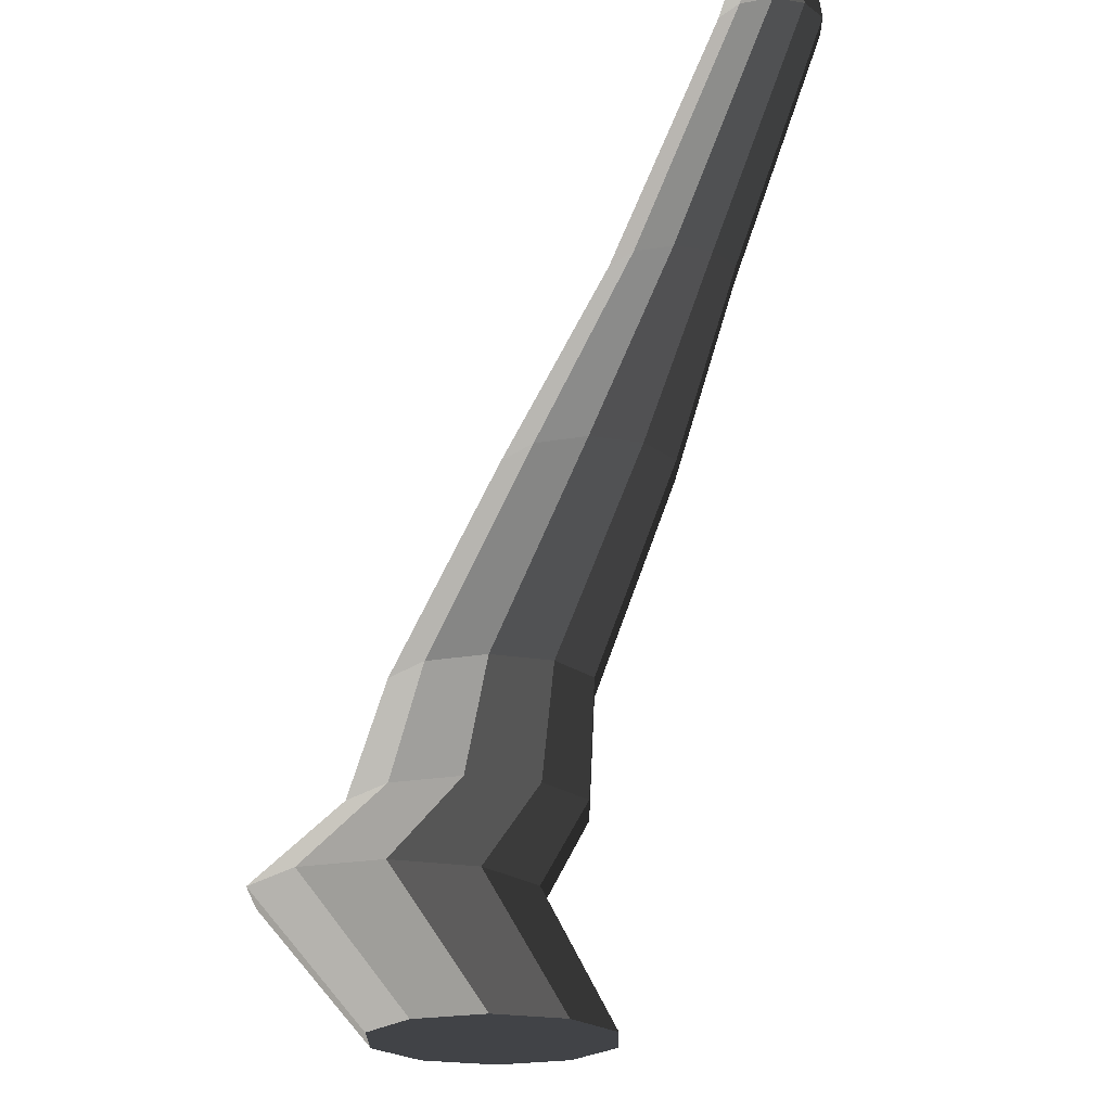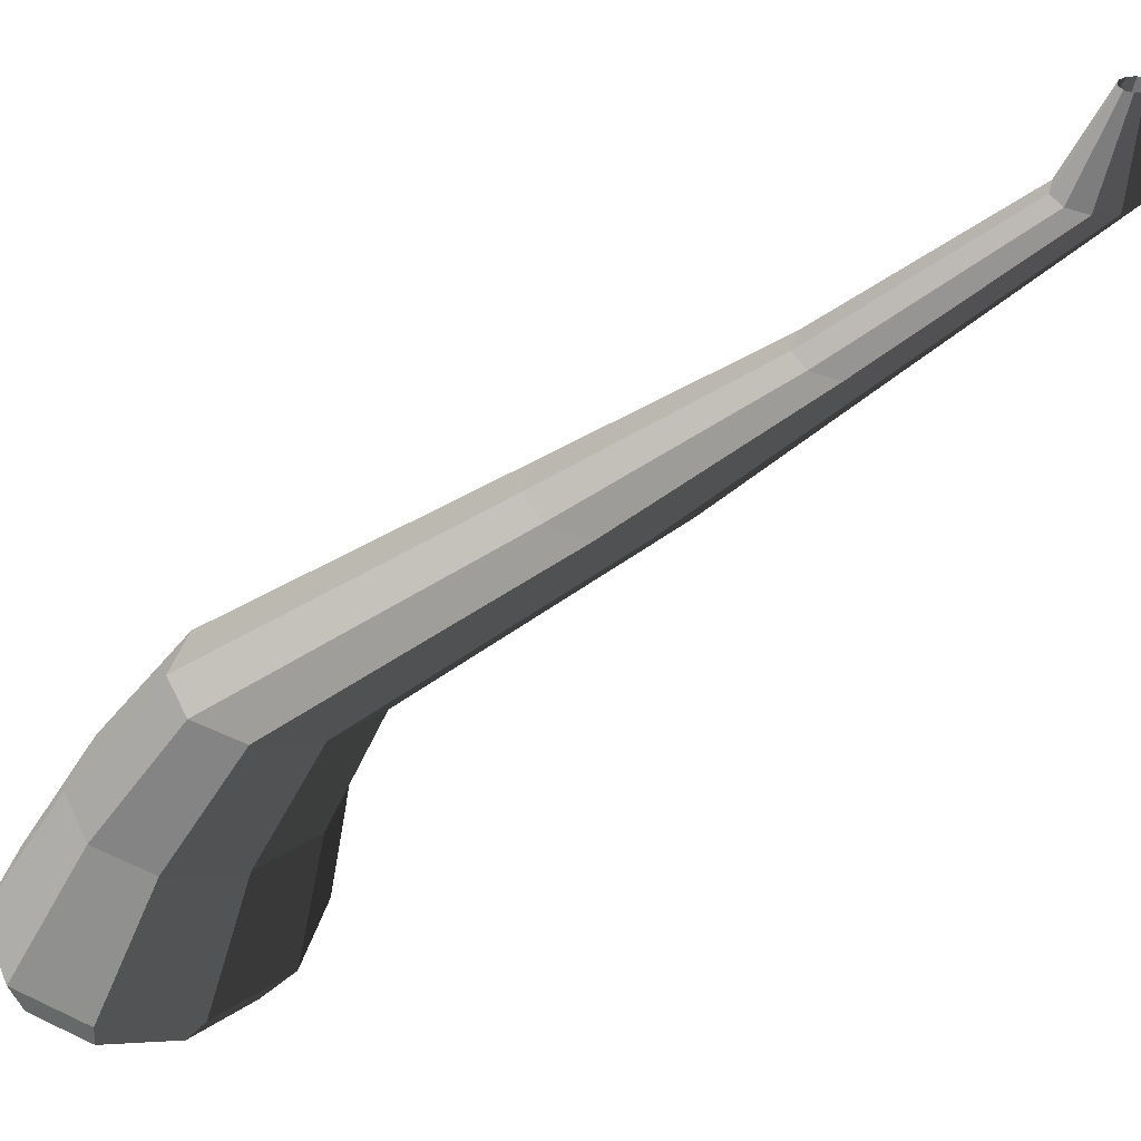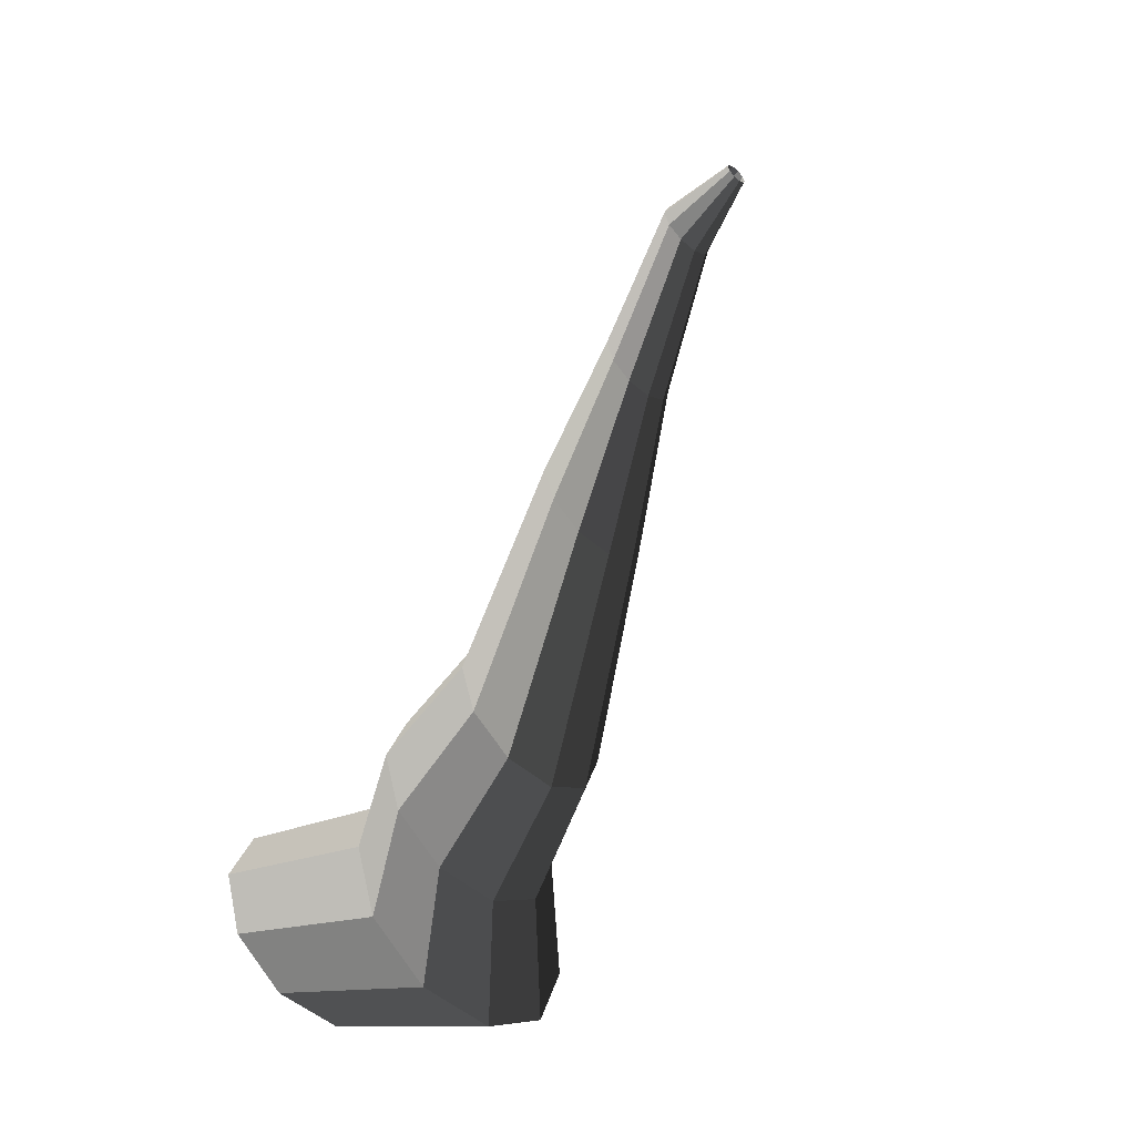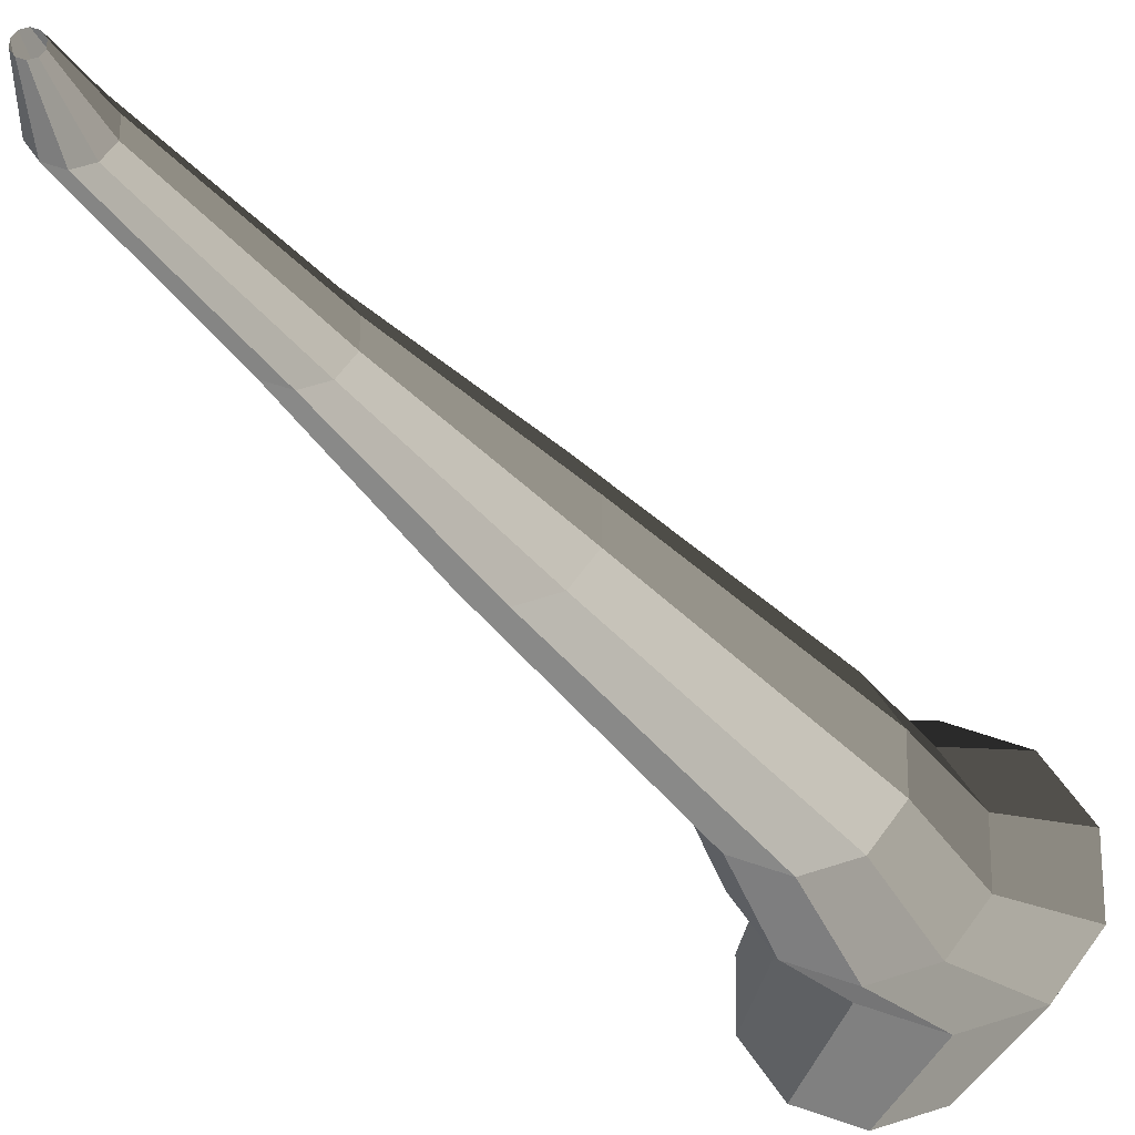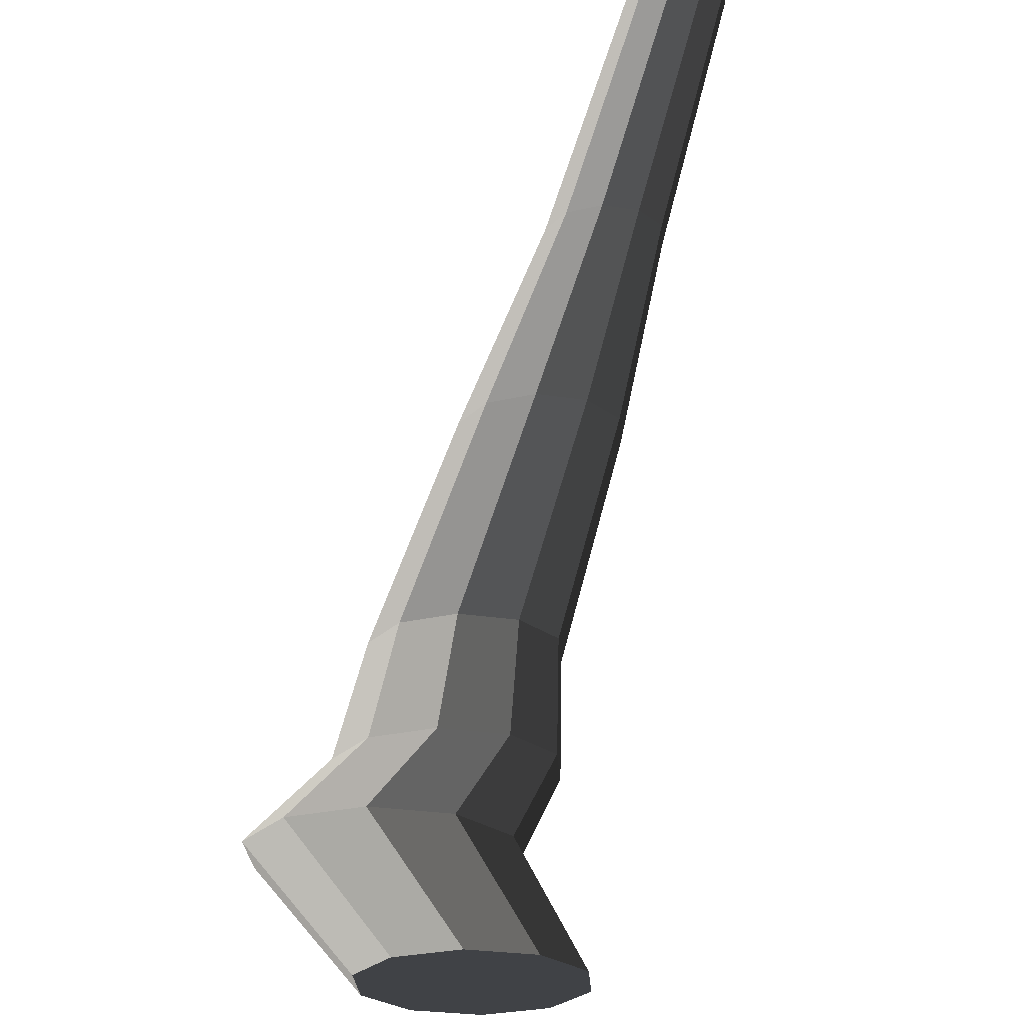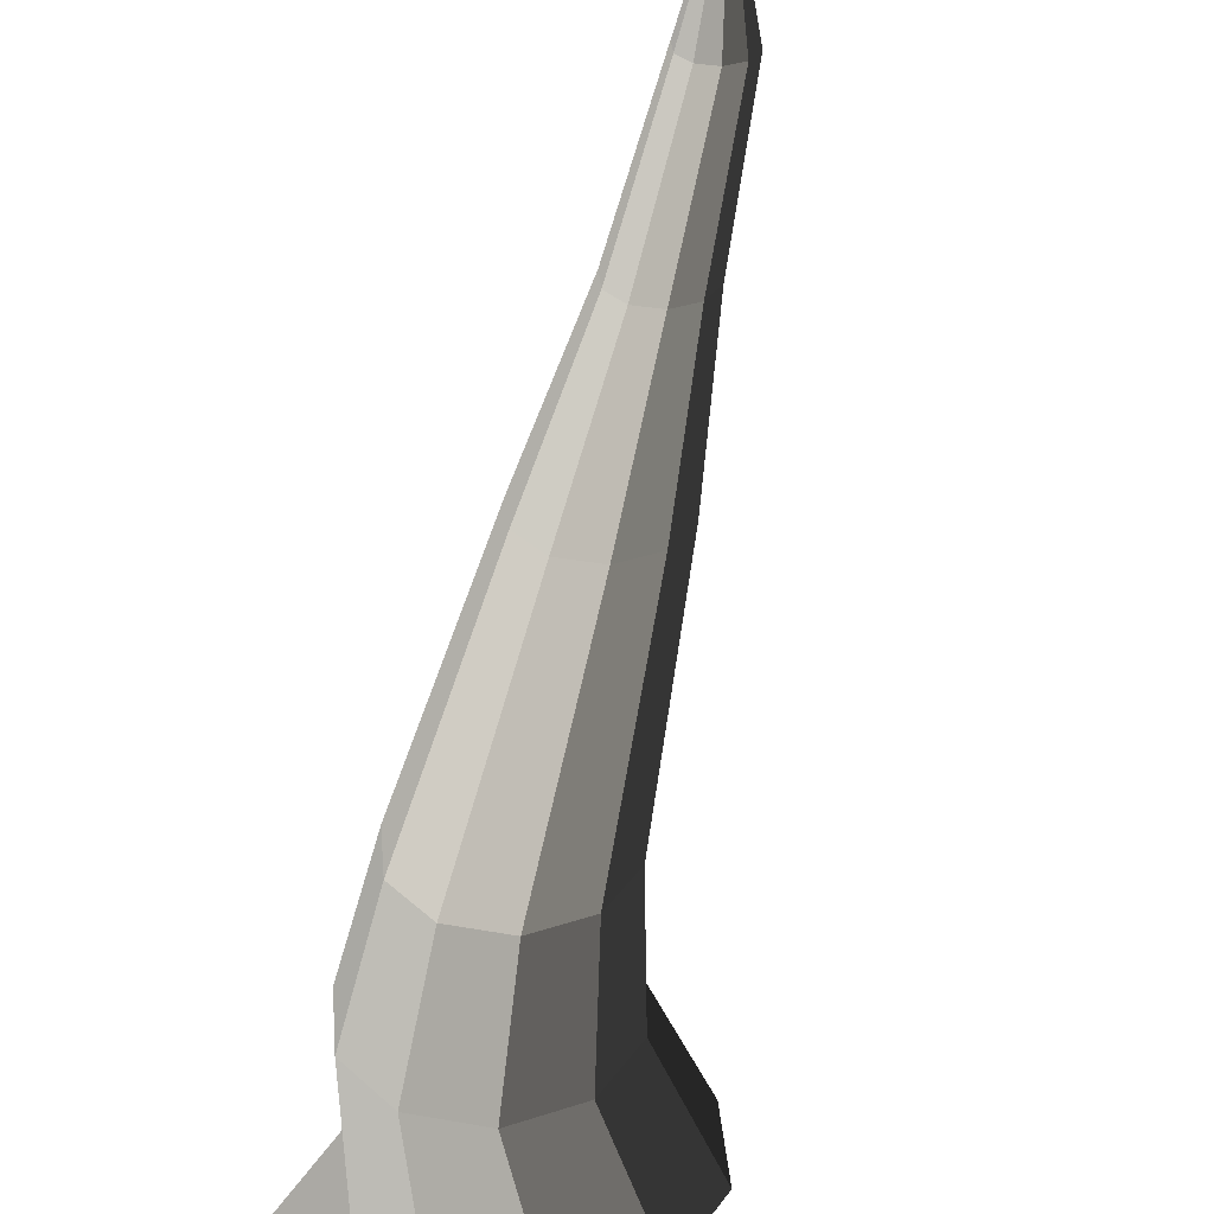
<metadata>
{"format":"obj","ext":"obj","renderer":"f3d","projection":"perspective","resolution":1024,"background":"white","views":[{"elev":-20.4,"azim":-17.4,"up":"+Y"},{"elev":36.5,"azim":-112.3,"up":"+Y"},{"elev":-53.8,"azim":137.7,"up":"+Z"},{"elev":66.1,"azim":126.6,"up":"+Y"},{"elev":-25.1,"azim":-14.5,"up":"+Y"},{"elev":36.5,"azim":-167.0,"up":"+Y"}]}
</metadata>
<code>
v 0.1018 -0.3647 -0.5272
v 0.06127 -0.3647 -0.4026
v 0.1673 -0.3647 -0.4796
v 0.02078 -0.3647 -0.5272
v -0.04474 -0.3647 -0.4796
v -0.06977 -0.3647 -0.4026
v -0.04474 -0.3647 -0.3255
v 0.02078 -0.3647 -0.2779
v 0.1018 -0.3647 -0.2779
v 0.1673 -0.3647 -0.3255
v 0.1923 -0.3647 -0.4026
v 0.1673 -0.3647 -0.4796
v 0.08418 -0.2252 -0.4993
v 0.007762 -0.2252 -0.5548
v 0.1018 -0.3647 -0.5272
v 0.1018 -0.3647 -0.5272
v 0.007762 -0.2252 -0.5548
v -0.0867 -0.2252 -0.5548
v 0.02078 -0.3647 -0.5272
v 0.02078 -0.3647 -0.5272
v -0.0867 -0.2252 -0.5548
v -0.1631 -0.2252 -0.4993
v -0.04474 -0.3647 -0.4796
v -0.04474 -0.3647 -0.4796
v -0.1631 -0.2252 -0.4993
v -0.1923 -0.2252 -0.4094
v -0.06977 -0.3647 -0.4026
v -0.06977 -0.3647 -0.4026
v -0.1923 -0.2252 -0.4094
v -0.1631 -0.2252 -0.3196
v -0.04474 -0.3647 -0.3255
v -0.04474 -0.3647 -0.3255
v -0.1631 -0.2252 -0.3196
v -0.0867 -0.2252 -0.2641
v 0.02078 -0.3647 -0.2779
v 0.02078 -0.3647 -0.2779
v -0.0867 -0.2252 -0.2641
v 0.00776 -0.2252 -0.2641
v 0.1018 -0.3647 -0.2779
v 0.1018 -0.3647 -0.2779
v 0.00776 -0.2252 -0.2641
v 0.08418 -0.2252 -0.3196
v 0.1673 -0.3647 -0.3255
v 0.1673 -0.3647 -0.3255
v 0.08418 -0.2252 -0.3196
v 0.1134 -0.2252 -0.4094
v 0.1923 -0.3647 -0.4026
v 0.1923 -0.3647 -0.4026
v 0.1134 -0.2252 -0.4094
v 0.08418 -0.2252 -0.4993
v 0.1673 -0.3647 -0.4796
v 0.08418 -0.2252 -0.4993
v 0.1181 -0.149 -0.4141
v 0.05503 -0.149 -0.4599
v 0.007762 -0.2252 -0.5548
v 0.007762 -0.2252 -0.5548
v 0.05503 -0.149 -0.4599
v -0.02294 -0.149 -0.4599
v -0.0867 -0.2252 -0.5548
v -0.0867 -0.2252 -0.5548
v -0.02294 -0.149 -0.4599
v -0.08601 -0.149 -0.4141
v -0.1631 -0.2252 -0.4993
v -0.1631 -0.2252 -0.4993
v -0.08601 -0.149 -0.4141
v -0.1101 -0.149 -0.3399
v -0.1923 -0.2252 -0.4094
v -0.1923 -0.2252 -0.4094
v -0.1101 -0.149 -0.3399
v -0.086 -0.149 -0.2658
v -0.1631 -0.2252 -0.3196
v -0.1631 -0.2252 -0.3196
v -0.086 -0.149 -0.2658
v -0.02293 -0.149 -0.22
v -0.0867 -0.2252 -0.2641
v -0.0867 -0.2252 -0.2641
v -0.02293 -0.149 -0.22
v 0.05503 -0.149 -0.22
v 0.00776 -0.2252 -0.2641
v 0.00776 -0.2252 -0.2641
v 0.05503 -0.149 -0.22
v 0.1181 -0.149 -0.2658
v 0.08418 -0.2252 -0.3196
v 0.08418 -0.2252 -0.3196
v 0.1181 -0.149 -0.2658
v 0.1422 -0.149 -0.3399
v 0.1134 -0.2252 -0.4094
v 0.1134 -0.2252 -0.4094
v 0.1422 -0.149 -0.3399
v 0.1181 -0.149 -0.4141
v 0.08418 -0.2252 -0.4993
v 0.1181 -0.149 -0.4141
v 0.1017 -0.0454 -0.3218
v 0.04875 -0.0454 -0.3602
v 0.05503 -0.149 -0.4599
v 0.05503 -0.149 -0.4599
v 0.04875 -0.0454 -0.3602
v -0.01666 -0.0454 -0.3602
v -0.02294 -0.149 -0.4599
v -0.02294 -0.149 -0.4599
v -0.01666 -0.0454 -0.3602
v -0.06957 -0.0454 -0.3218
v -0.08601 -0.149 -0.4141
v -0.08601 -0.149 -0.4141
v -0.06957 -0.0454 -0.3218
v -0.08978 -0.0454 -0.2596
v -0.1101 -0.149 -0.3399
v -0.1101 -0.149 -0.3399
v -0.08978 -0.0454 -0.2596
v -0.06957 -0.0454 -0.1974
v -0.086 -0.149 -0.2658
v -0.086 -0.149 -0.2658
v -0.06957 -0.0454 -0.1974
v -0.01666 -0.0454 -0.1589
v -0.02293 -0.149 -0.22
v -0.02293 -0.149 -0.22
v -0.01666 -0.0454 -0.1589
v 0.04875 -0.0454 -0.1589
v 0.05503 -0.149 -0.22
v 0.05503 -0.149 -0.22
v 0.04875 -0.0454 -0.1589
v 0.1017 -0.0454 -0.1974
v 0.1181 -0.149 -0.2658
v 0.1181 -0.149 -0.2658
v 0.1017 -0.0454 -0.1974
v 0.1219 -0.0454 -0.2596
v 0.1422 -0.149 -0.3399
v 0.1422 -0.149 -0.3399
v 0.1219 -0.0454 -0.2596
v 0.1017 -0.0454 -0.3218
v 0.1181 -0.149 -0.4141
v 0.1017 -0.0454 -0.3218
v 0.08281 0.06569 0.0002372
v 0.04155 0.06568 -0.02974
v 0.04875 -0.0454 -0.3602
v 0.04875 -0.0454 -0.3602
v 0.04155 0.06568 -0.02974
v -0.009457 0.06568 -0.02974
v -0.01666 -0.0454 -0.3602
v -0.01666 -0.0454 -0.3602
v -0.009457 0.06568 -0.02974
v -0.05072 0.06568 0.0002372
v -0.06957 -0.0454 -0.3218
v -0.06957 -0.0454 -0.3218
v -0.05072 0.06568 0.0002372
v -0.06649 0.06568 0.04875
v -0.08978 -0.0454 -0.2596
v -0.08978 -0.0454 -0.2596
v -0.06649 0.06568 0.04875
v -0.05072 0.06568 0.09725
v -0.06957 -0.0454 -0.1974
v -0.06957 -0.0454 -0.1974
v -0.05072 0.06568 0.09725
v -0.009458 0.06568 0.1272
v -0.01666 -0.0454 -0.1589
v -0.01666 -0.0454 -0.1589
v -0.009458 0.06568 0.1272
v 0.04155 0.06568 0.1272
v 0.04875 -0.0454 -0.1589
v 0.04875 -0.0454 -0.1589
v 0.04155 0.06568 0.1272
v 0.08281 0.06568 0.09725
v 0.1017 -0.0454 -0.1974
v 0.1017 -0.0454 -0.1974
v 0.08281 0.06568 0.09725
v 0.09858 0.06568 0.04875
v 0.1219 -0.0454 -0.2596
v 0.1219 -0.0454 -0.2596
v 0.09858 0.06568 0.04875
v 0.08281 0.06569 0.0002372
v 0.1017 -0.0454 -0.3218
v 0.08281 0.06569 0.0002372
v 0.06136 0.156 0.2445
v 0.03336 0.156 0.2242
v 0.04155 0.06568 -0.02974
v 0.04155 0.06568 -0.02974
v 0.03336 0.156 0.2242
v -0.001265 0.156 0.2242
v -0.009457 0.06568 -0.02974
v -0.009457 0.06568 -0.02974
v -0.001265 0.156 0.2242
v -0.02927 0.156 0.2445
v -0.05072 0.06568 0.0002372
v -0.05072 0.06568 0.0002372
v -0.02927 0.156 0.2445
v -0.03997 0.156 0.2774
v -0.06649 0.06568 0.04875
v -0.06649 0.06568 0.04875
v -0.03997 0.156 0.2774
v -0.02927 0.156 0.3104
v -0.05072 0.06568 0.09725
v -0.05072 0.06568 0.09725
v -0.02927 0.156 0.3104
v -0.001265 0.156 0.3307
v -0.009458 0.06568 0.1272
v -0.009458 0.06568 0.1272
v -0.001265 0.156 0.3307
v 0.03336 0.156 0.3307
v 0.04155 0.06568 0.1272
v 0.04155 0.06568 0.1272
v 0.03336 0.156 0.3307
v 0.06136 0.156 0.3104
v 0.08281 0.06568 0.09725
v 0.08281 0.06568 0.09725
v 0.06136 0.156 0.3104
v 0.07206 0.156 0.2774
v 0.09858 0.06568 0.04875
v 0.09858 0.06568 0.04875
v 0.07206 0.156 0.2774
v 0.06136 0.156 0.2445
v 0.08281 0.06569 0.0002372
v 0.06136 0.156 0.2445
v 0.05064 0.264 0.4868
v 0.02926 0.264 0.4712
v 0.03336 0.156 0.2242
v 0.03336 0.156 0.2242
v 0.02926 0.264 0.4712
v 0.002832 0.264 0.4712
v -0.001265 0.156 0.2242
v -0.001265 0.156 0.2242
v 0.002832 0.264 0.4712
v -0.01855 0.264 0.4868
v -0.02927 0.156 0.2445
v -0.02927 0.156 0.2445
v -0.01855 0.264 0.4868
v -0.02671 0.264 0.5119
v -0.03997 0.156 0.2774
v -0.03997 0.156 0.2774
v -0.02671 0.264 0.5119
v -0.01855 0.264 0.537
v -0.02927 0.156 0.3104
v -0.02927 0.156 0.3104
v -0.01855 0.264 0.537
v 0.002831 0.264 0.5526
v -0.001265 0.156 0.3307
v -0.001265 0.156 0.3307
v 0.002831 0.264 0.5526
v 0.02926 0.264 0.5526
v 0.03336 0.156 0.3307
v 0.03336 0.156 0.3307
v 0.02926 0.264 0.5526
v 0.05064 0.264 0.537
v 0.06136 0.156 0.3104
v 0.06136 0.156 0.3104
v 0.05064 0.264 0.537
v 0.0588 0.264 0.5119
v 0.07206 0.156 0.2774
v 0.07206 0.156 0.2774
v 0.0588 0.264 0.5119
v 0.05064 0.264 0.4868
v 0.06136 0.156 0.2445
v 0.05064 0.264 0.4868
v 0.02919 0.3647 0.5298
v 0.02106 0.3647 0.5239
v 0.02926 0.264 0.4712
v 0.02926 0.264 0.4712
v 0.02106 0.3647 0.5239
v 0.01102 0.3647 0.5239
v 0.002832 0.264 0.4712
v 0.002832 0.264 0.4712
v 0.01102 0.3647 0.5239
v 0.002904 0.3647 0.5298
v -0.01855 0.264 0.4868
v -0.01855 0.264 0.4868
v 0.002904 0.3647 0.5298
v -0.0001998 0.3647 0.5393
v -0.02671 0.264 0.5119
v -0.02671 0.264 0.5119
v -0.0001998 0.3647 0.5393
v 0.002904 0.3647 0.5489
v -0.01855 0.264 0.537
v -0.01855 0.264 0.537
v 0.002904 0.3647 0.5489
v 0.01102 0.3647 0.5548
v 0.002831 0.264 0.5526
v 0.002831 0.264 0.5526
v 0.01102 0.3647 0.5548
v 0.02106 0.3647 0.5548
v 0.02926 0.264 0.5526
v 0.02926 0.264 0.5526
v 0.02106 0.3647 0.5548
v 0.02918 0.3647 0.5489
v 0.05064 0.264 0.537
v 0.05064 0.264 0.537
v 0.02918 0.3647 0.5489
v 0.03229 0.3647 0.5393
v 0.0588 0.264 0.5119
v 0.0588 0.264 0.5119
v 0.03229 0.3647 0.5393
v 0.02919 0.3647 0.5298
v 0.05064 0.264 0.4868
g pCylinder12_2_3600_246
f 1 3 2
f 4 1 2
f 5 4 2
f 6 5 2
f 7 6 2
f 8 7 2
f 9 8 2
f 10 9 2
f 11 10 2
f 3 11 2
f 12 14 13
f 12 15 14
f 16 18 17
f 16 19 18
f 20 22 21
f 20 23 22
f 24 26 25
f 24 27 26
f 28 30 29
f 28 31 30
f 32 34 33
f 32 35 34
f 36 38 37
f 36 39 38
f 40 42 41
f 40 43 42
f 44 46 45
f 44 47 46
f 48 50 49
f 48 51 50
f 52 54 53
f 52 55 54
f 56 58 57
f 56 59 58
f 60 62 61
f 60 63 62
f 64 66 65
f 64 67 66
f 68 70 69
f 68 71 70
f 72 74 73
f 72 75 74
f 76 78 77
f 76 79 78
f 80 82 81
f 80 83 82
f 84 86 85
f 84 87 86
f 88 90 89
f 88 91 90
f 92 94 93
f 92 95 94
f 96 98 97
f 96 99 98
f 100 102 101
f 100 103 102
f 104 106 105
f 104 107 106
f 108 110 109
f 108 111 110
f 112 114 113
f 112 115 114
f 116 118 117
f 116 119 118
f 120 122 121
f 120 123 122
f 124 126 125
f 124 127 126
f 128 130 129
f 128 131 130
f 132 134 133
f 132 135 134
f 136 138 137
f 136 139 138
f 140 142 141
f 140 143 142
f 144 146 145
f 144 147 146
f 148 150 149
f 148 151 150
f 152 154 153
f 152 155 154
f 156 158 157
f 156 159 158
f 160 162 161
f 160 163 162
f 164 166 165
f 164 167 166
f 168 170 169
f 168 171 170
f 172 174 173
f 172 175 174
f 176 178 177
f 176 179 178
f 180 182 181
f 180 183 182
f 184 186 185
f 184 187 186
f 188 190 189
f 188 191 190
f 192 194 193
f 192 195 194
f 196 198 197
f 196 199 198
f 200 202 201
f 200 203 202
f 204 206 205
f 204 207 206
f 208 210 209
f 208 211 210
f 212 214 213
f 212 215 214
f 216 218 217
f 216 219 218
f 220 222 221
f 220 223 222
f 224 226 225
f 224 227 226
f 228 230 229
f 228 231 230
f 232 234 233
f 232 235 234
f 236 238 237
f 236 239 238
f 240 242 241
f 240 243 242
f 244 246 245
f 244 247 246
f 248 250 249
f 248 251 250
f 252 254 253
f 252 255 254
f 256 258 257
f 256 259 258
f 260 262 261
f 260 263 262
f 264 266 265
f 264 267 266
f 268 270 269
f 268 271 270
f 272 274 273
f 272 275 274
f 276 278 277
f 276 279 278
f 280 282 281
f 280 283 282
f 284 286 285
f 284 287 286
f 288 290 289
f 288 291 290

</code>
